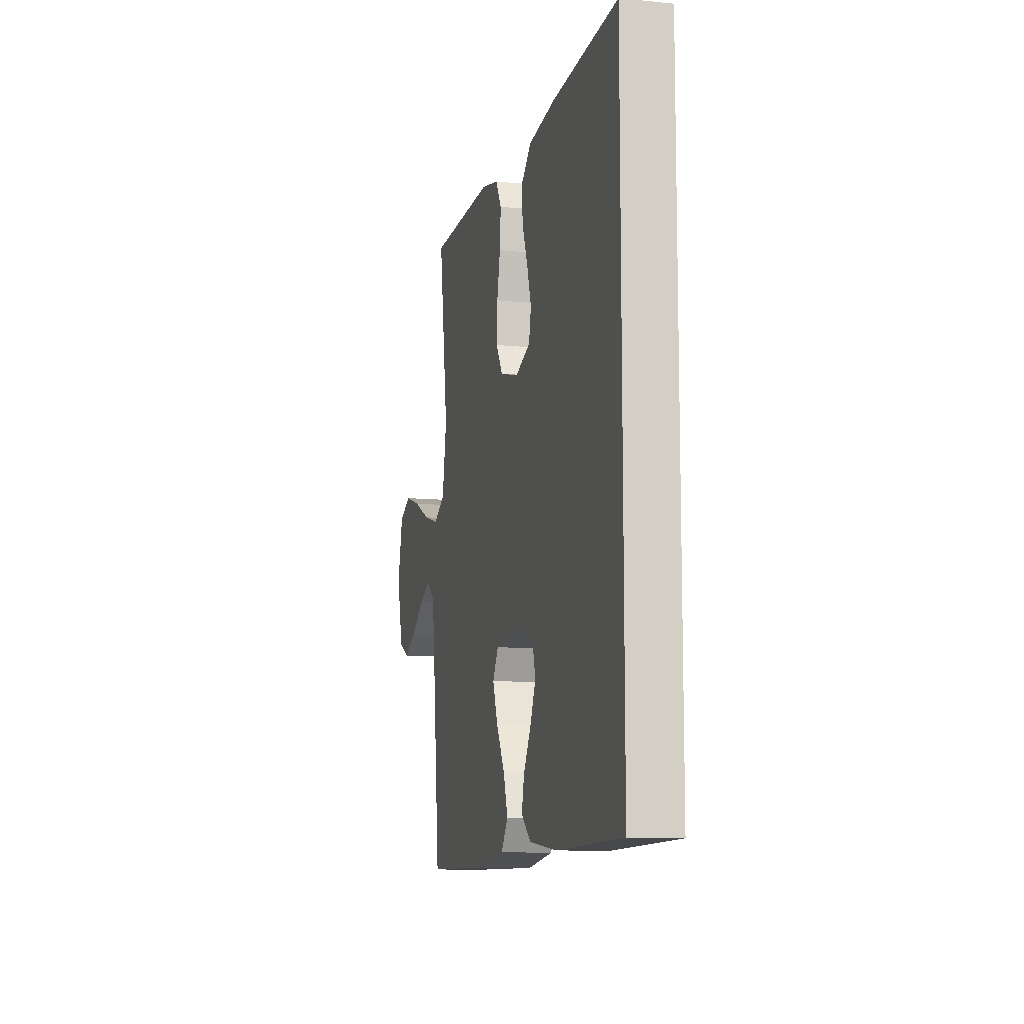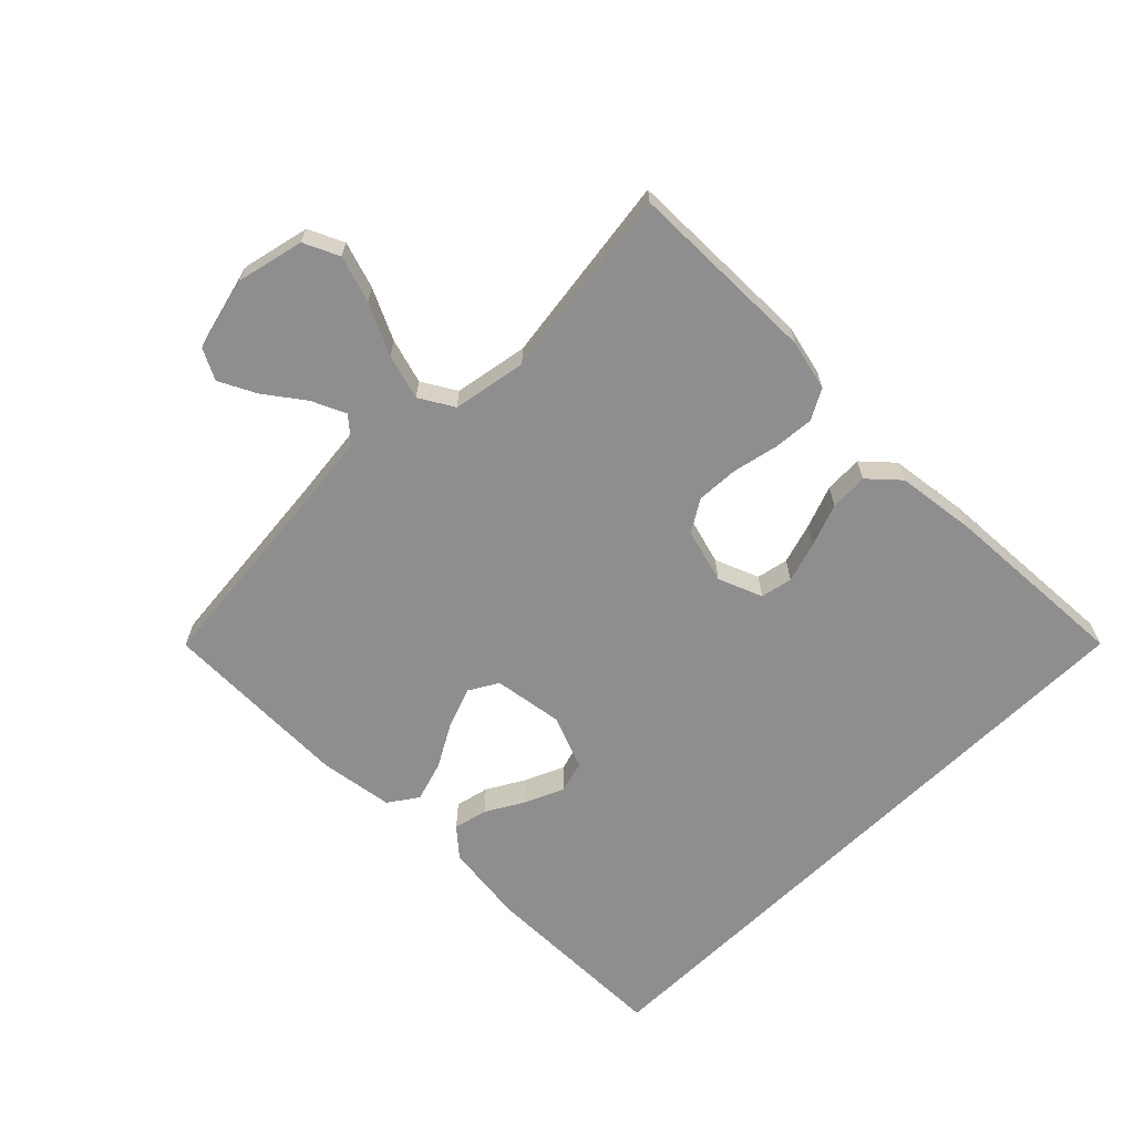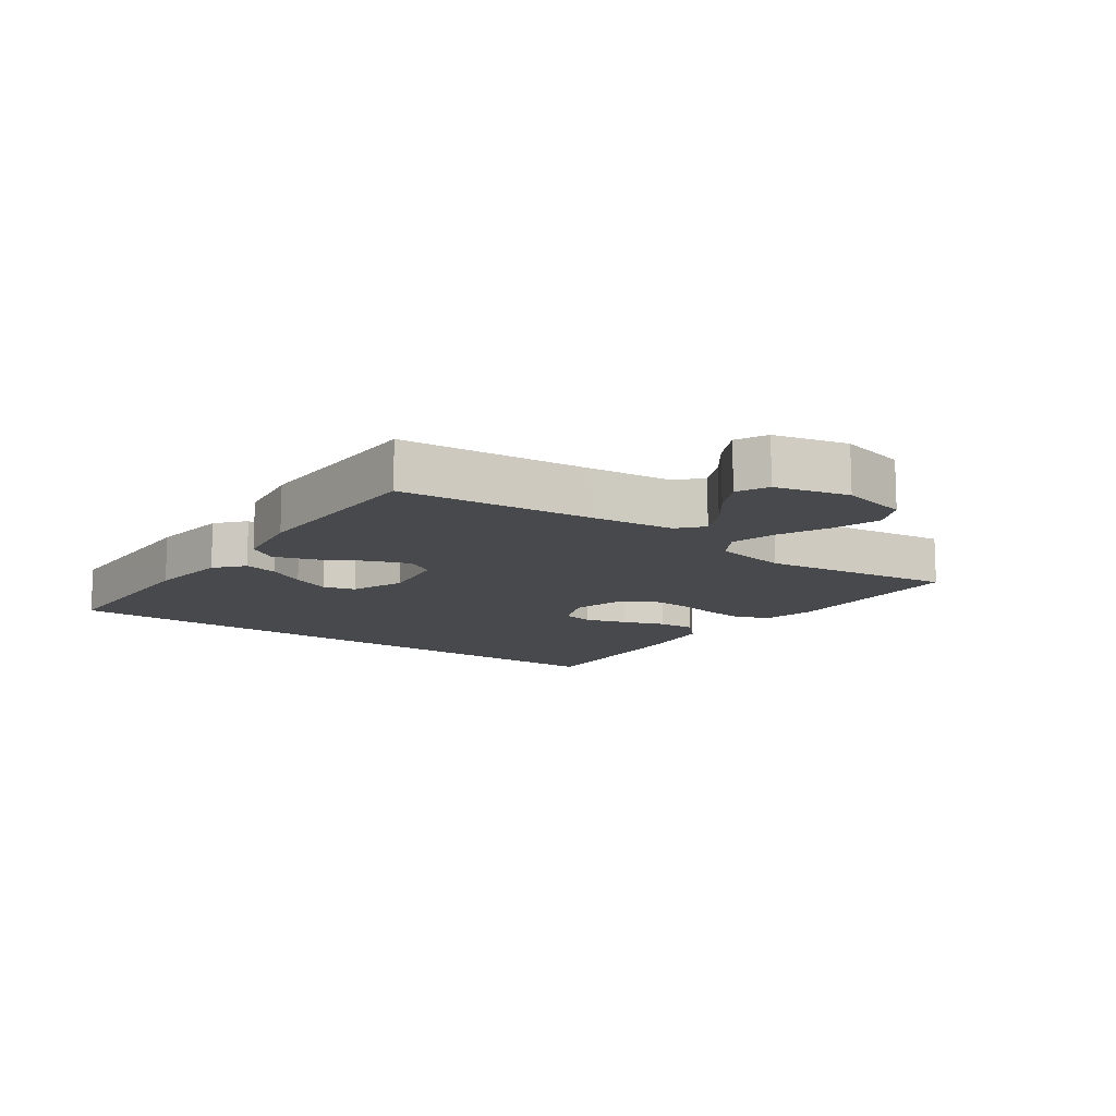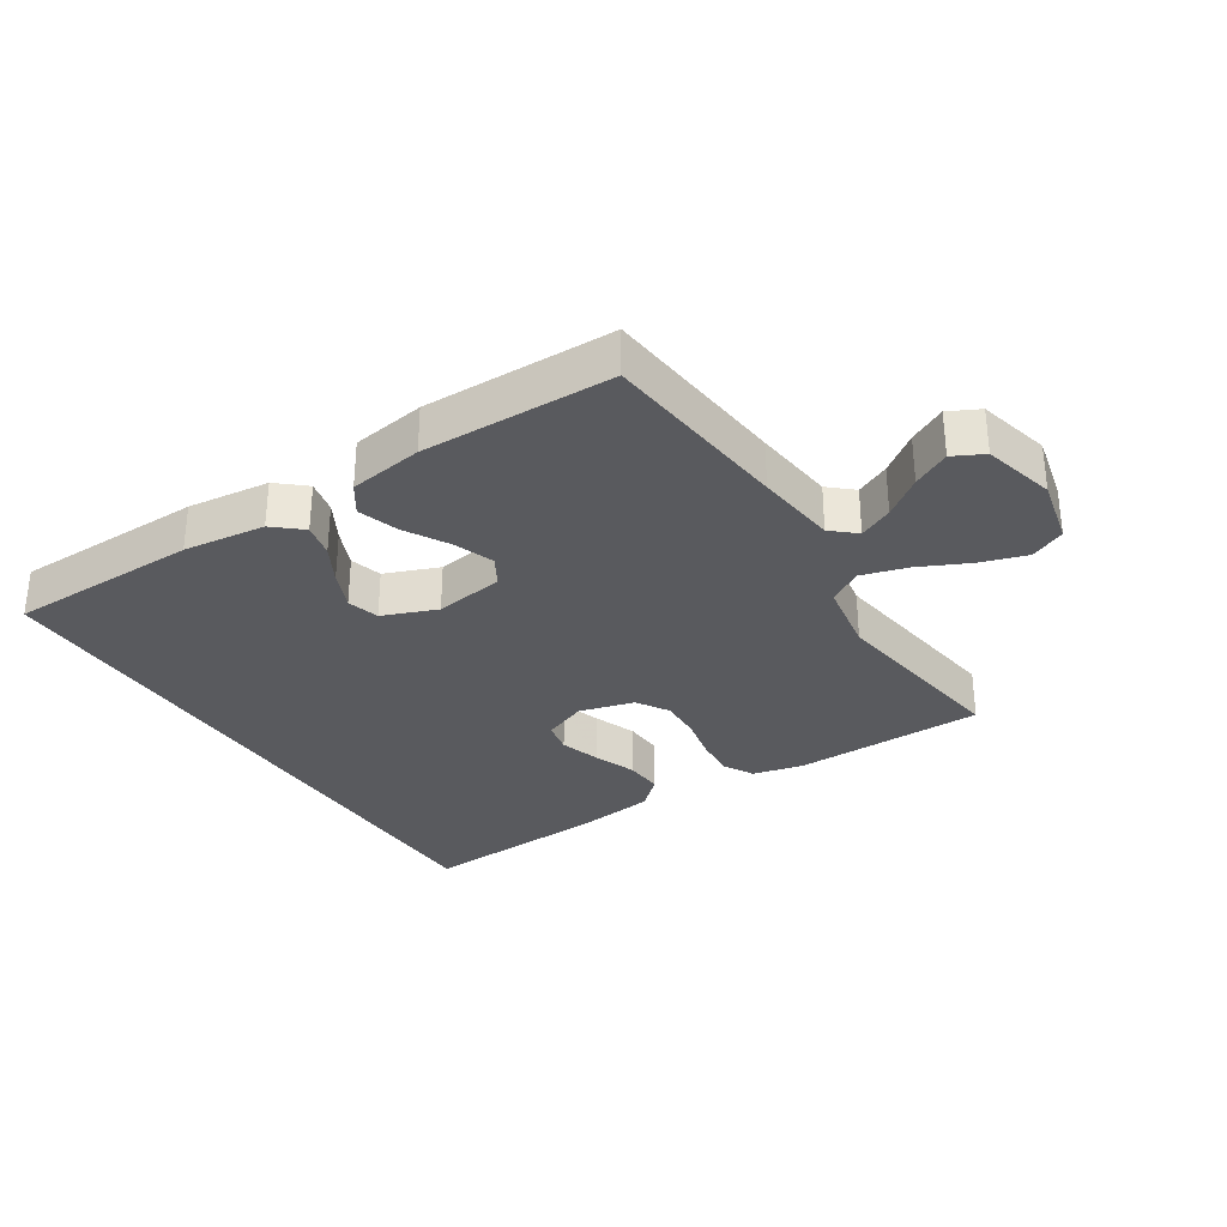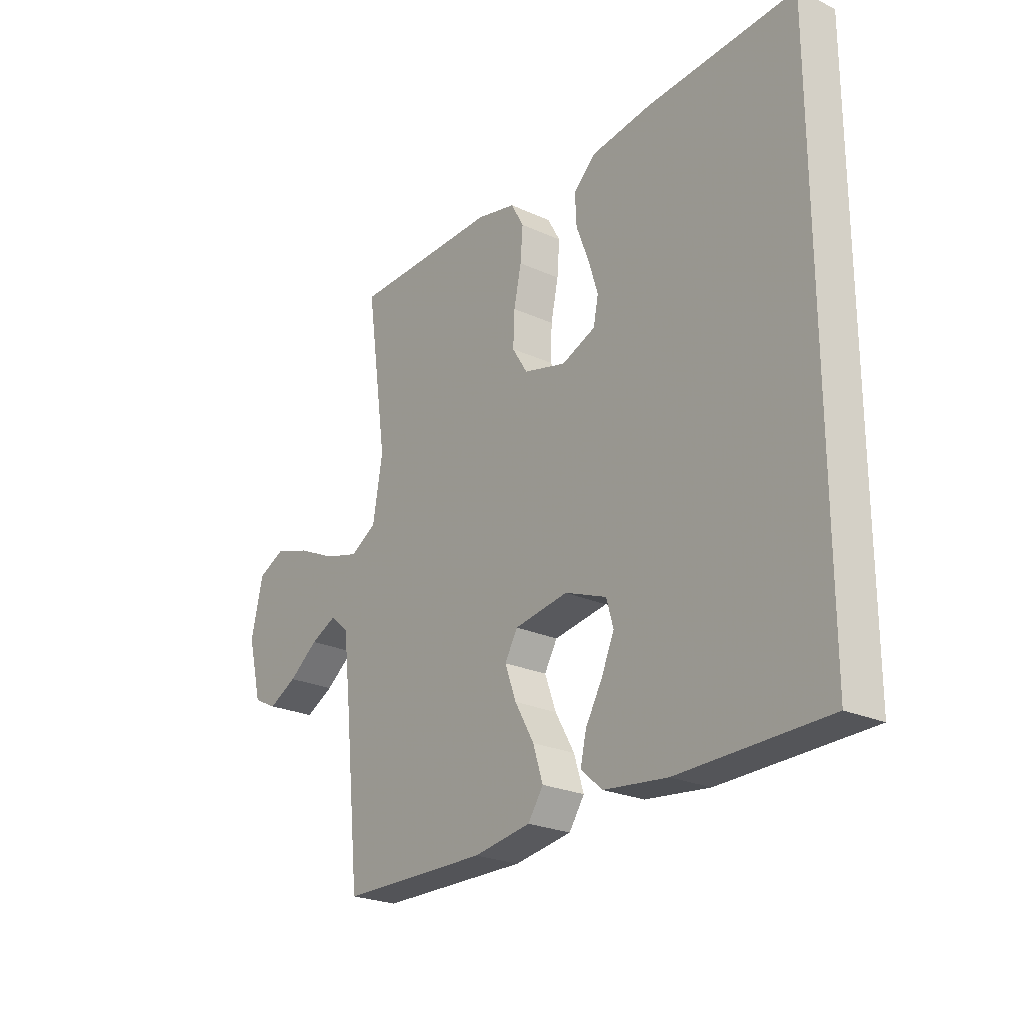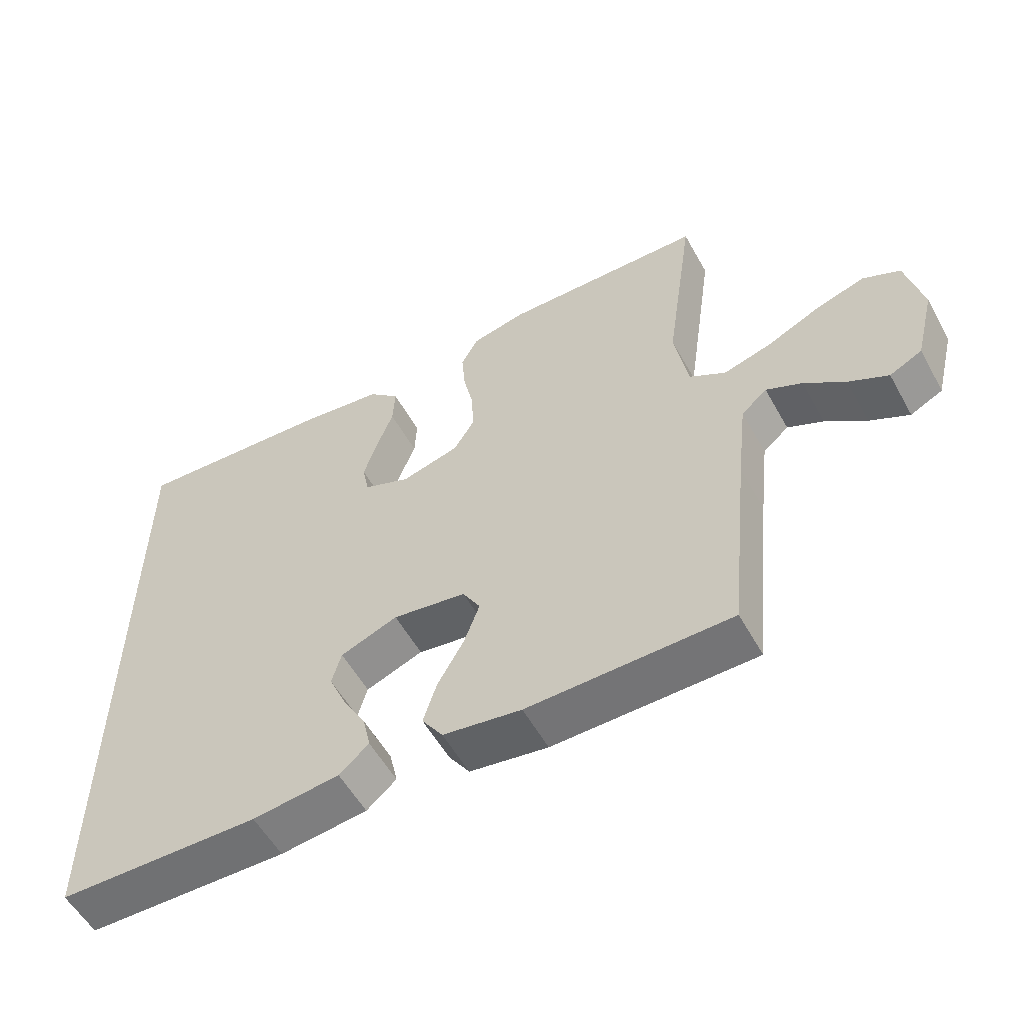
<metadata>
{"format":"obj","ext":"obj","renderer":"f3d","projection":"perspective","resolution":1024,"background":"white","views":[{"elev":-10.4,"azim":75.9,"up":"+Z"},{"elev":-65.0,"azim":-45.3,"up":"+Y"},{"elev":-12.4,"azim":-125.8,"up":"+Y"},{"elev":-31.3,"azim":-147.4,"up":"+Y"},{"elev":-24.0,"azim":52.7,"up":"+Z"},{"elev":-55.8,"azim":-151.1,"up":"+Z"}]}
</metadata>
<code>
v -0.5 0.07 0.5
v -0.2 0.07 0.506
v -0.12 0.07 0.488
v -0.094 0.07 0.441
v -0.099 0.07 0.377
v -0.114 0.07 0.306
v -0.117 0.07 0.24
v -0.086 0.07 0.19
v 0 0.07 0.167
v 0.069 0.07 0.195
v 0.079 0.07 0.245
v 0.059 0.07 0.309
v 0.034 0.07 0.375
v 0.031 0.07 0.435
v 0.077 0.07 0.478
v 0.2 0.07 0.495
v 0.5 0.07 0.514
v 0.5 0.07 -0.487
v 0.2 0.07 -0.492
v 0.071 0.07 -0.477
v 0.027 0.07 -0.439
v 0.039 0.07 -0.386
v 0.073 0.07 -0.326
v 0.099 0.07 -0.266
v 0.085 0.07 -0.216
v 0 0.07 -0.183
v -0.109 0.07 -0.2
v -0.135 0.07 -0.245
v -0.112 0.07 -0.308
v -0.073 0.07 -0.377
v -0.053 0.07 -0.44
v -0.084 0.07 -0.486
v -0.2 0.07 -0.504
v -0.5 0.07 -0.5
v -0.531 0.07 -0.2
v -0.546 0.07 -0.071
v -0.584 0.07 -0.038
v -0.637 0.07 -0.063
v -0.697 0.07 -0.108
v -0.755 0.07 -0.138
v -0.803 0.07 -0.114
v -0.832 0.07 0
v -0.808 0.07 0.106
v -0.753 0.07 0.132
v -0.68 0.07 0.109
v -0.601 0.07 0.072
v -0.53 0.07 0.052
v -0.477 0.07 0.084
v -0.457 0.07 0.2
v -0.5 0 0.5
v -0.2 0 0.506
v -0.12 0 0.488
v -0.094 0 0.441
v -0.099 0 0.377
v -0.114 0 0.306
v -0.117 0 0.24
v -0.086 0 0.19
v 0 0 0.167
v 0.069 0 0.195
v 0.079 0 0.245
v 0.059 0 0.309
v 0.034 0 0.375
v 0.031 0 0.435
v 0.077 0 0.478
v 0.2 0 0.495
v 0.5 0 0.514
v 0.5 0 -0.487
v 0.2 0 -0.492
v 0.071 0 -0.477
v 0.027 0 -0.439
v 0.039 0 -0.386
v 0.073 0 -0.326
v 0.099 0 -0.266
v 0.085 0 -0.216
v 0 0 -0.183
v -0.109 0 -0.2
v -0.135 0 -0.245
v -0.112 0 -0.308
v -0.073 0 -0.377
v -0.053 0 -0.44
v -0.084 0 -0.486
v -0.2 0 -0.504
v -0.5 0 -0.5
v -0.531 0 -0.2
v -0.546 0 -0.071
v -0.584 0 -0.038
v -0.637 0 -0.063
v -0.697 0 -0.108
v -0.755 0 -0.138
v -0.803 0 -0.114
v -0.832 0 0
v -0.808 0 0.106
v -0.753 0 0.132
v -0.68 0 0.109
v -0.601 0 0.072
v -0.53 0 0.052
v -0.477 0 0.084
v -0.457 0 0.2
f 44 45 46
f 43 44 46
f 42 43 46
f 41 42 46
f 40 41 46
f 39 40 46
f 38 39 46
f 37 38 46 47
f 36 37 47 48
f 33 34 35
f 32 33 35
f 31 32 35
f 30 31 35
f 29 30 35
f 35 36 48
f 29 35 48
f 28 29 48
f 21 22 23
f 20 21 23
f 19 20 23
f 18 19 23
f 18 23 24
f 16 17 18
f 15 16 18
f 14 15 18
f 13 14 18
f 12 13 18
f 11 12 18
f 18 24 25
f 11 18 25
f 10 11 25
f 4 5 6
f 3 4 6
f 2 3 6
f 1 2 6
f 49 1 6
f 49 6 7
f 49 7 8
f 48 49 8
f 28 48 8
f 27 28 8
f 26 27 8 9
f 9 10 25 26
f 95 94 93
f 95 93 92
f 95 92 91
f 95 91 90
f 95 90 89
f 95 89 88
f 95 88 87
f 96 95 87 86
f 97 96 86 85
f 84 83 82
f 84 82 81
f 84 81 80
f 84 80 79
f 84 79 78
f 97 85 84
f 97 84 78
f 97 78 77
f 72 71 70
f 72 70 69
f 72 69 68
f 72 68 67
f 73 72 67
f 67 66 65
f 67 65 64
f 67 64 63
f 67 63 62
f 67 62 61
f 67 61 60
f 74 73 67
f 74 67 60
f 74 60 59
f 55 54 53
f 55 53 52
f 55 52 51
f 55 51 50
f 55 50 98
f 56 55 98
f 57 56 98
f 57 98 97
f 57 97 77
f 57 77 76
f 58 57 76 75
f 75 74 59 58
f 1 50 51 2
f 2 51 52 3
f 3 52 53 4
f 4 53 54 5
f 5 54 55 6
f 6 55 56 7
f 7 56 57 8
f 8 57 58 9
f 9 58 59 10
f 10 59 60 11
f 11 60 61 12
f 12 61 62 13
f 13 62 63 14
f 14 63 64 15
f 15 64 65 16
f 16 65 66 17
f 17 66 67 18
f 18 67 68 19
f 19 68 69 20
f 20 69 70 21
f 21 70 71 22
f 22 71 72 23
f 23 72 73 24
f 24 73 74 25
f 25 74 75 26
f 26 75 76 27
f 27 76 77 28
f 28 77 78 29
f 29 78 79 30
f 30 79 80 31
f 31 80 81 32
f 32 81 82 33
f 33 82 83 34
f 34 83 84 35
f 35 84 85 36
f 36 85 86 37
f 37 86 87 38
f 38 87 88 39
f 39 88 89 40
f 40 89 90 41
f 41 90 91 42
f 42 91 92 43
f 43 92 93 44
f 44 93 94 45
f 45 94 95 46
f 46 95 96 47
f 47 96 97 48
f 48 97 98 49
f 49 98 50 1

</code>
